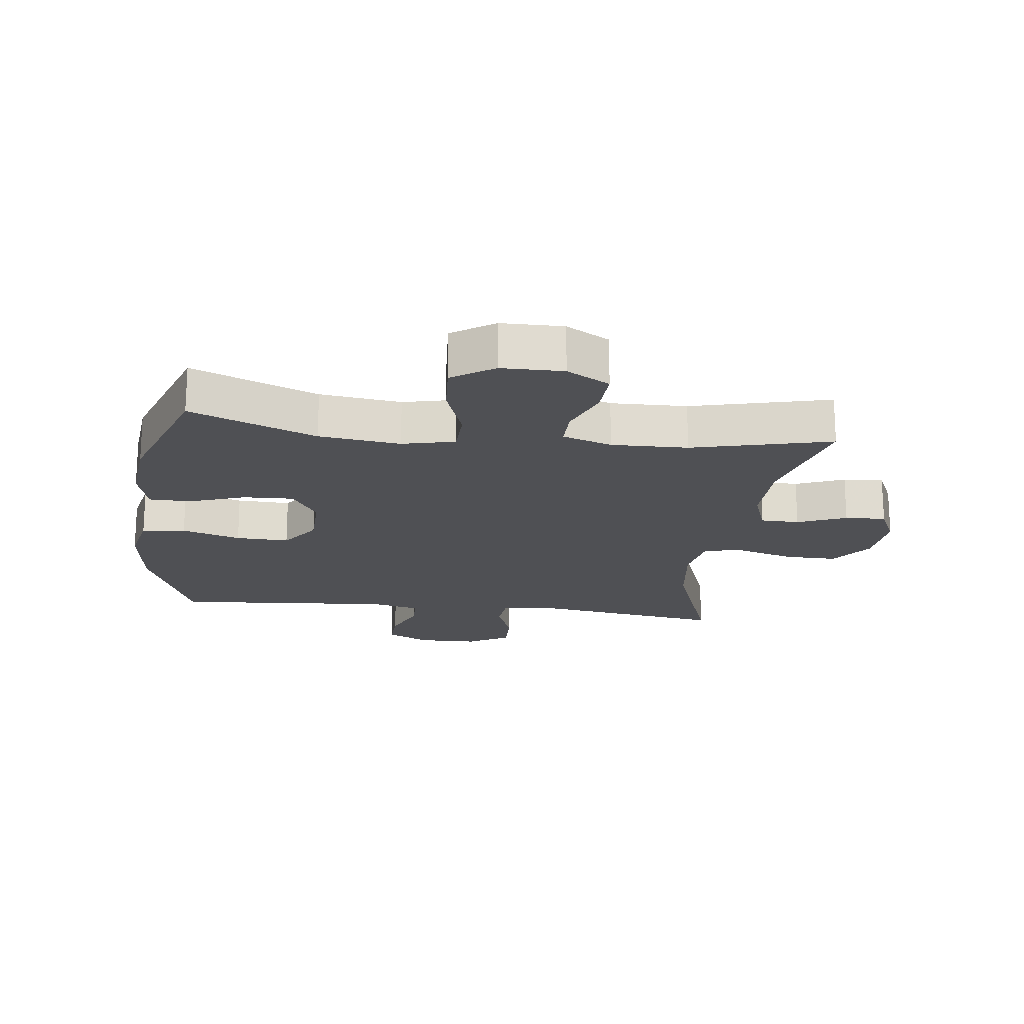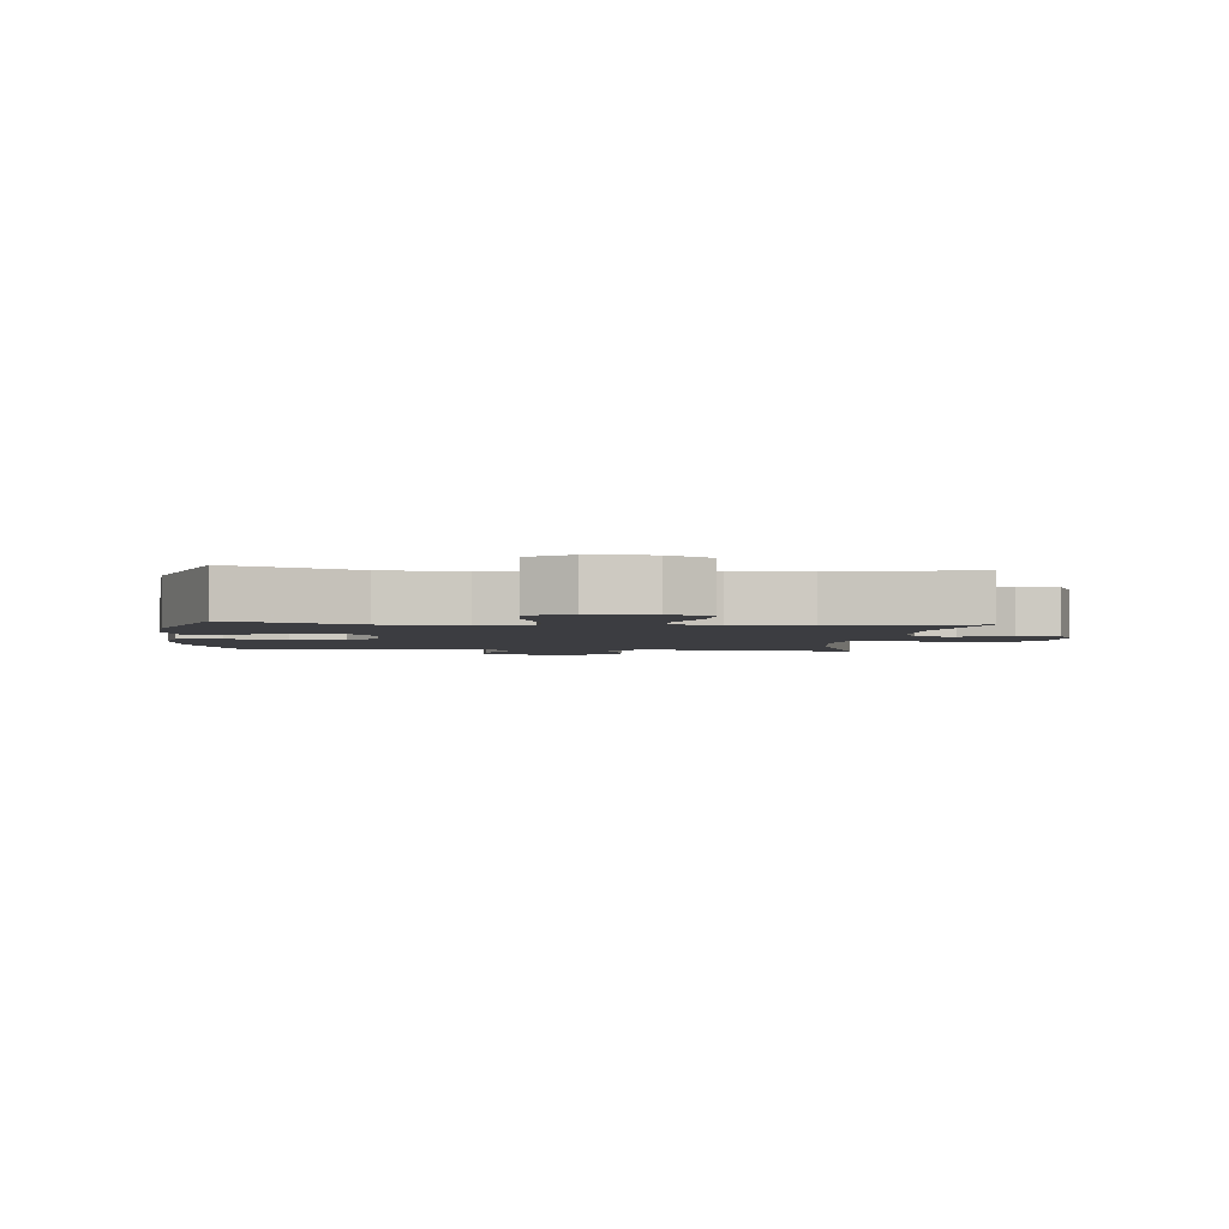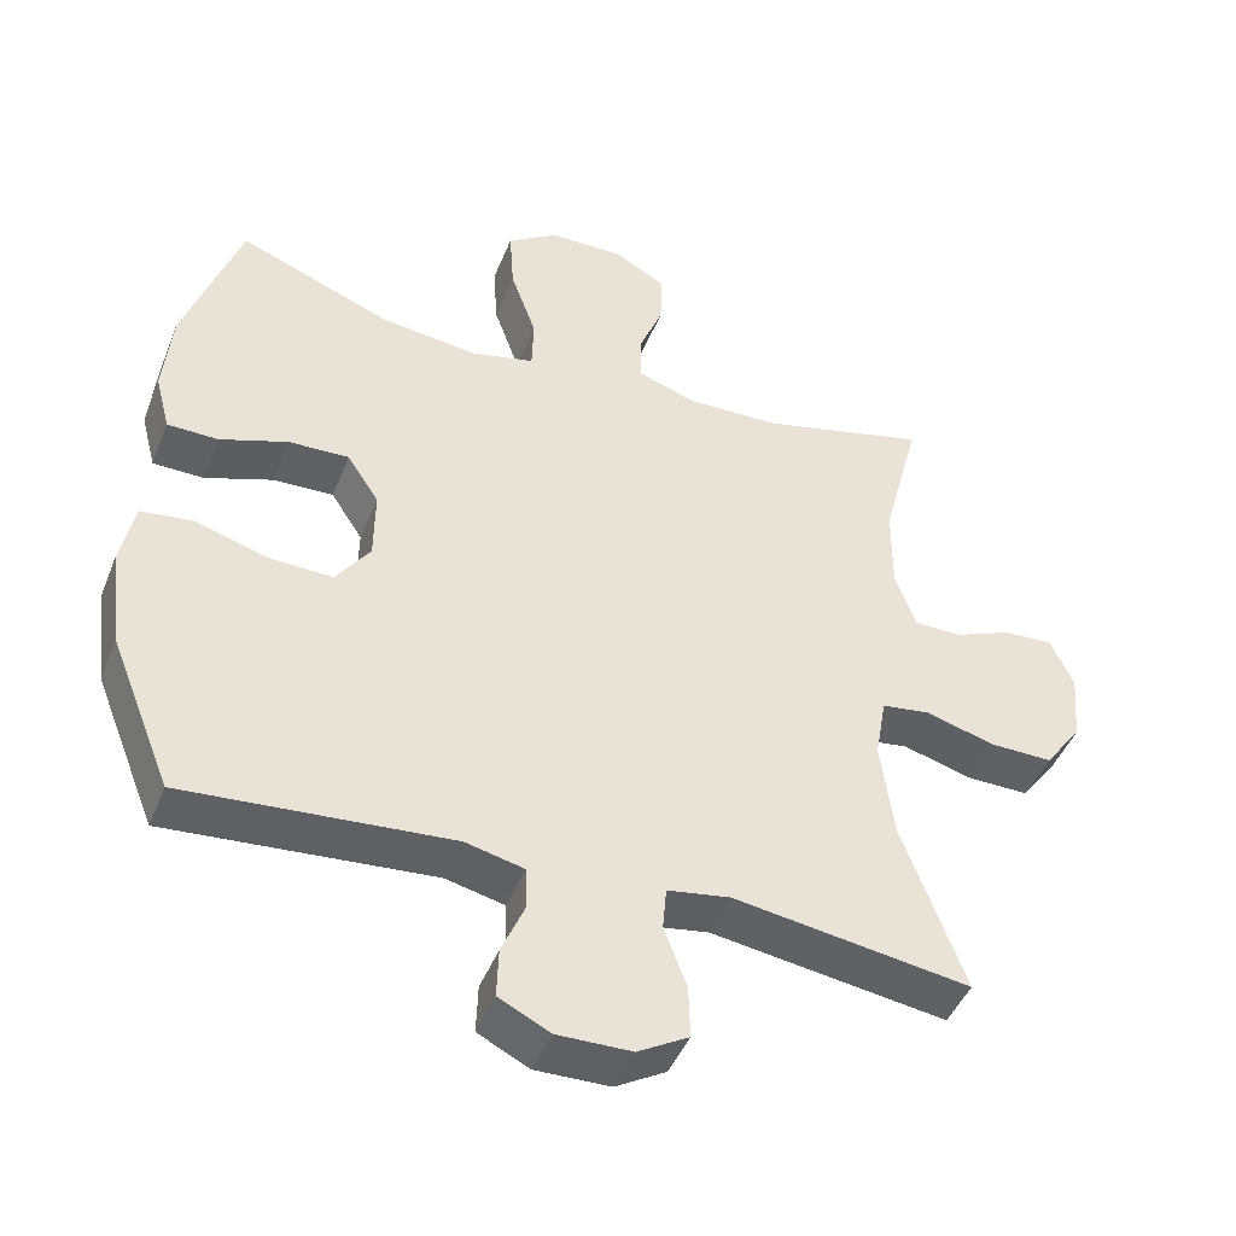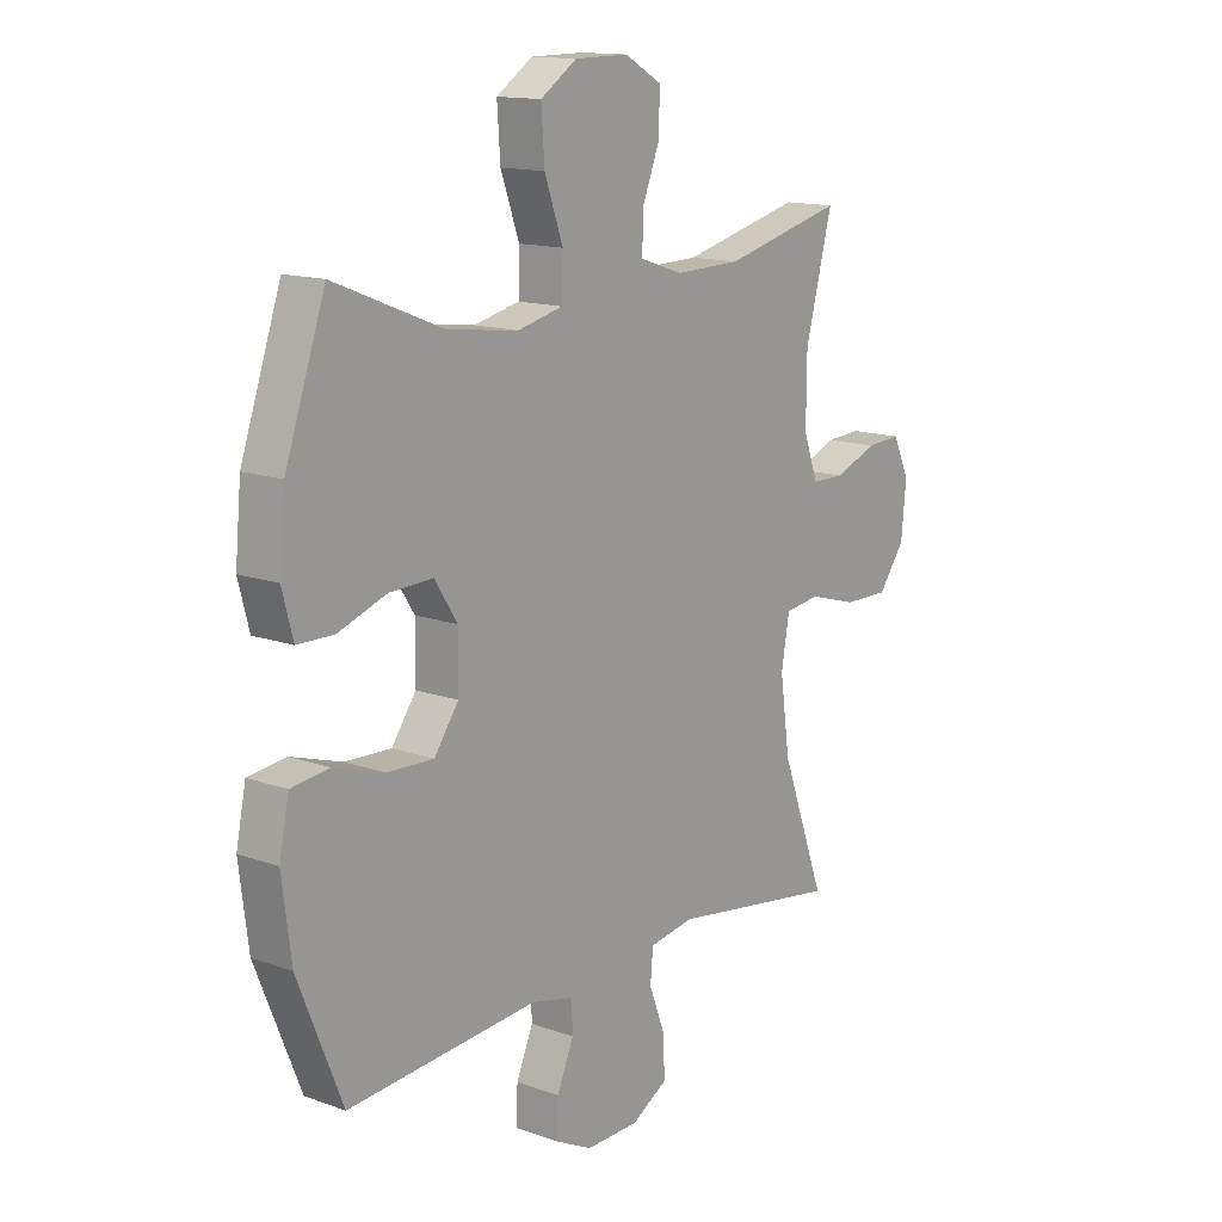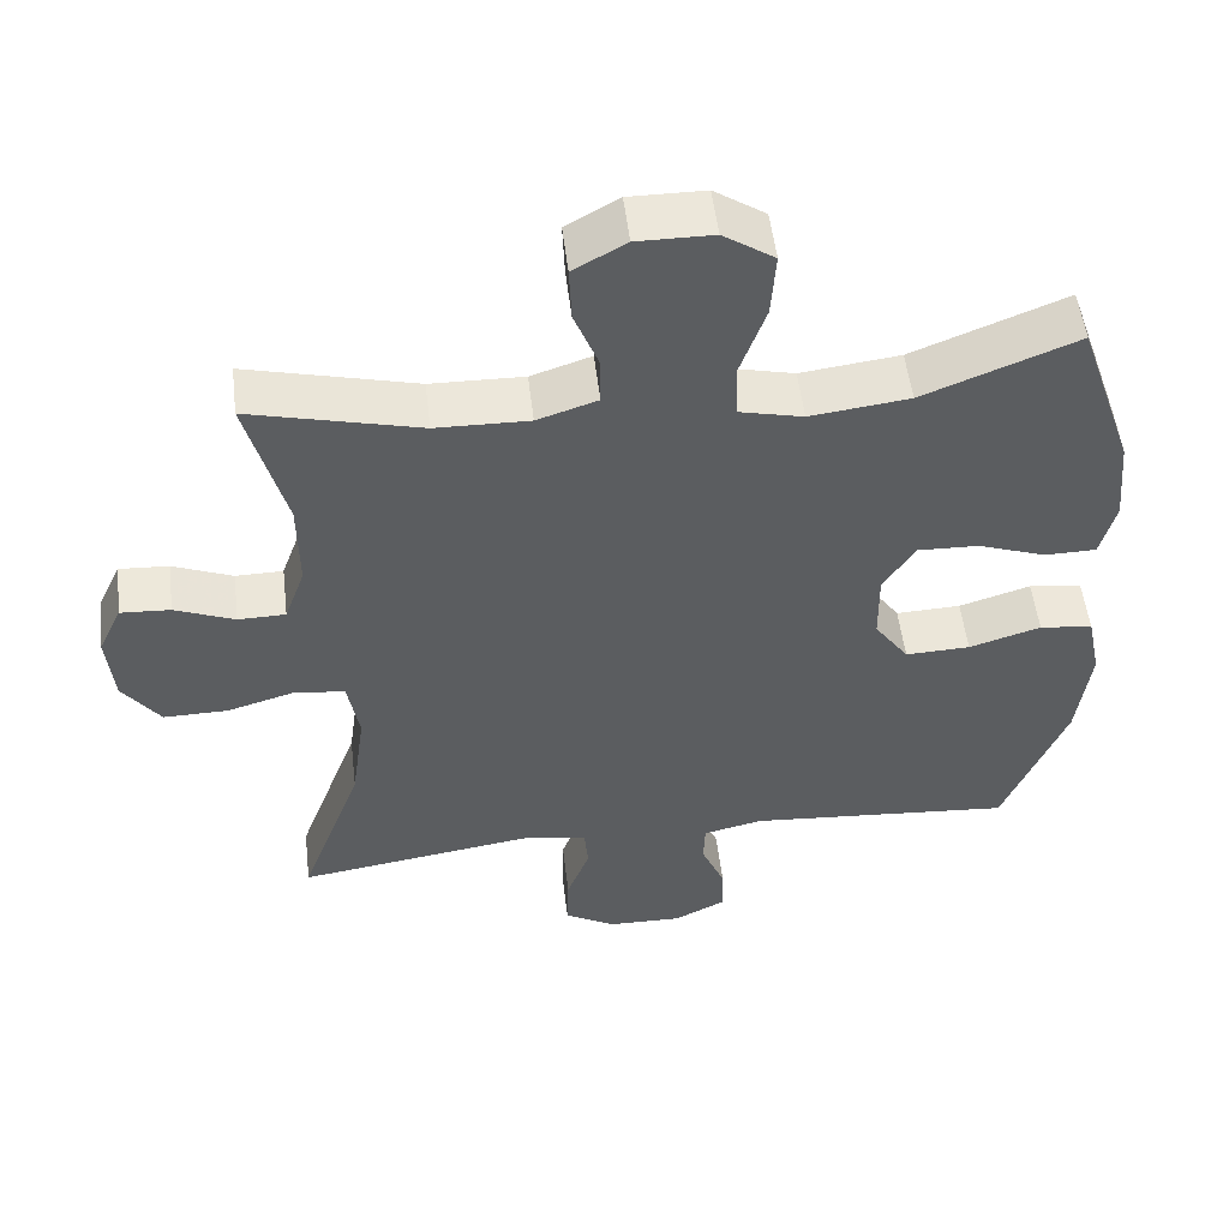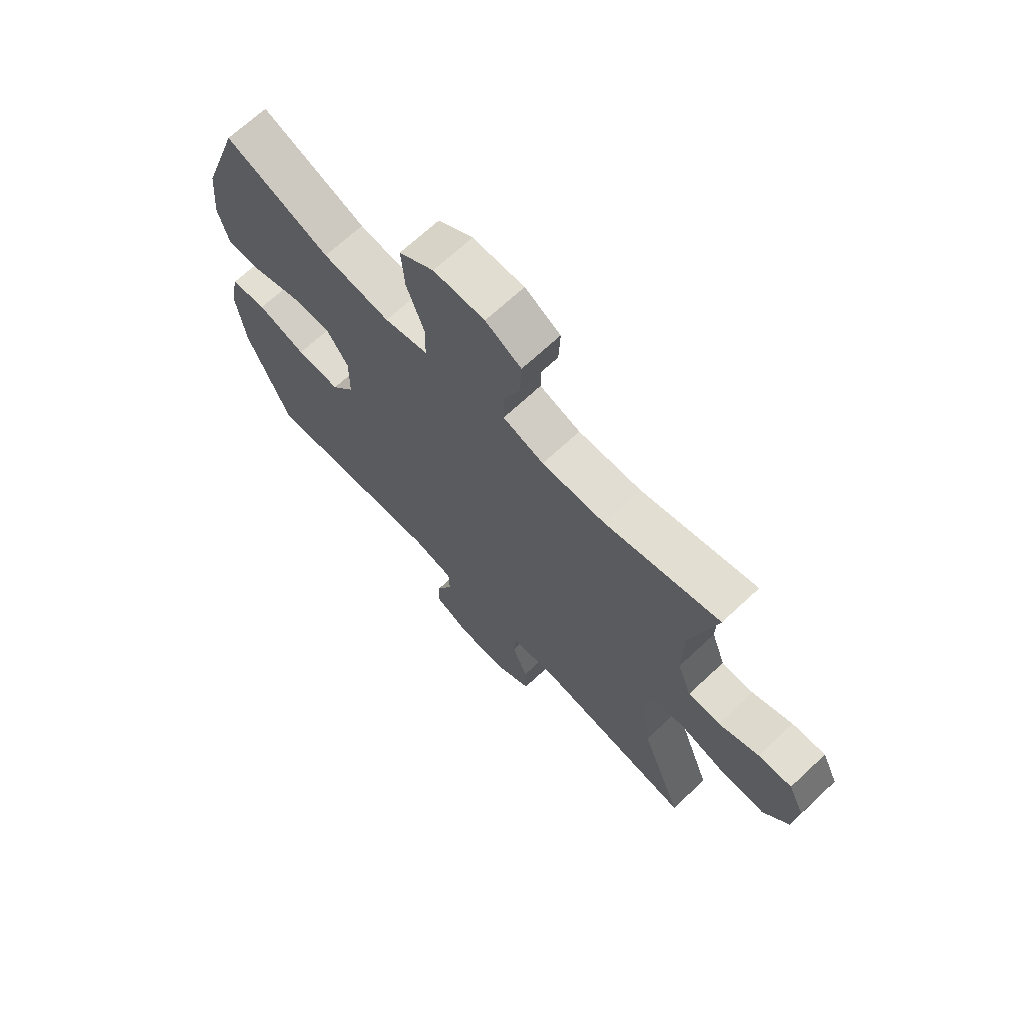
<metadata>
{"format":"obj","ext":"obj","renderer":"f3d","projection":"perspective","resolution":1024,"background":"white","views":[{"elev":-19.1,"azim":-7.3,"up":"+Y"},{"elev":-2.8,"azim":-5.6,"up":"+Y"},{"elev":-45.3,"azim":-21.1,"up":"+Z"},{"elev":14.0,"azim":-51.6,"up":"+Z"},{"elev":52.7,"azim":173.2,"up":"+Z"},{"elev":68.9,"azim":46.9,"up":"+Z"}]}
</metadata>
<code>
v -0.5 0.07 0.5
v -0.299 0.07 0.42
v -0.169 0.07 0.404
v -0.085 0.07 0.424
v -0.083 0.07 0.496
v -0.117 0.07 0.592
v -0.123 0.07 0.678
v -0.056 0.07 0.723
v 0.043 0.07 0.724
v 0.112 0.07 0.685
v 0.109 0.07 0.612
v 0.077 0.07 0.53
v 0.077 0.07 0.467
v 0.156 0.07 0.441
v 0.278 0.07 0.444
v 0.5 0.07 0.5
v 0.45 0.07 0.309
v 0.449 0.07 0.19
v 0.476 0.07 0.115
v 0.538 0.07 0.114
v 0.616 0.07 0.146
v 0.681 0.07 0.15
v 0.712 0.07 0.084
v 0.703 0.07 -0.012
v 0.654 0.07 -0.079
v 0.57 0.07 -0.078
v 0.48 0.07 -0.052
v 0.415 0.07 -0.061
v 0.4 0.07 -0.147
v 0.418 0.07 -0.277
v 0.5 0.07 -0.5
v 0.187 0.07 -0.454
v 0.104 0.07 -0.468
v 0.099 0.07 -0.525
v 0.129 0.07 -0.604
v 0.131 0.07 -0.675
v 0.064 0.07 -0.714
v -0.034 0.07 -0.716
v -0.102 0.07 -0.682
v -0.1 0.07 -0.617
v -0.069 0.07 -0.544
v -0.071 0.07 -0.489
v -0.149 0.07 -0.471
v -0.5 0.07 -0.5
v -0.582 0.07 -0.297
v -0.599 0.07 -0.164
v -0.581 0.07 -0.076
v -0.511 0.07 -0.067
v -0.417 0.07 -0.096
v -0.332 0.07 -0.099
v -0.287 0.07 -0.035
v -0.286 0.07 0.06
v -0.328 0.07 0.125
v -0.408 0.07 0.122
v -0.498 0.07 0.09
v -0.565 0.07 0.091
v -0.585 0.07 0.167
v -0.574 0.07 0.284
v -0.5 0 0.5
v -0.299 0 0.42
v -0.169 0 0.404
v -0.085 0 0.424
v -0.083 0 0.496
v -0.117 0 0.592
v -0.123 0 0.678
v -0.056 0 0.723
v 0.043 0 0.724
v 0.112 0 0.685
v 0.109 0 0.612
v 0.077 0 0.53
v 0.077 0 0.467
v 0.156 0 0.441
v 0.278 0 0.444
v 0.5 0 0.5
v 0.45 0 0.309
v 0.449 0 0.19
v 0.476 0 0.115
v 0.538 0 0.114
v 0.616 0 0.146
v 0.681 0 0.15
v 0.712 0 0.084
v 0.703 0 -0.012
v 0.654 0 -0.079
v 0.57 0 -0.078
v 0.48 0 -0.052
v 0.415 0 -0.061
v 0.4 0 -0.147
v 0.418 0 -0.277
v 0.5 0 -0.5
v 0.187 0 -0.454
v 0.104 0 -0.468
v 0.099 0 -0.525
v 0.129 0 -0.604
v 0.131 0 -0.675
v 0.064 0 -0.714
v -0.034 0 -0.716
v -0.102 0 -0.682
v -0.1 0 -0.617
v -0.069 0 -0.544
v -0.071 0 -0.489
v -0.149 0 -0.471
v -0.5 0 -0.5
v -0.582 0 -0.297
v -0.599 0 -0.164
v -0.581 0 -0.076
v -0.511 0 -0.067
v -0.417 0 -0.096
v -0.332 0 -0.099
v -0.287 0 -0.035
v -0.286 0 0.06
v -0.328 0 0.125
v -0.408 0 0.122
v -0.498 0 0.09
v -0.565 0 0.091
v -0.585 0 0.167
v -0.574 0 0.284
f 57 58 1 2
f 54 55 56 57
f 53 54 57 2
f 52 53 2 3
f 51 52 3 4
f 46 47 48 49
f 46 49 50
f 43 44 45 46
f 42 43 46 50
f 38 39 40 41
f 38 41 42
f 37 38 42
f 34 35 36 37
f 33 34 37 42
f 32 33 42 50
f 30 31 32 50
f 24 25 26 27
f 24 27 28
f 23 24 28
f 20 21 22 23
f 19 20 23 28
f 18 19 28
f 17 18 28 29
f 15 16 17
f 14 15 17 29
f 9 10 11 12
f 9 12 13
f 8 9 13
f 5 6 7 8
f 4 5 8 13
f 51 4 13 14
f 30 50 51
f 14 29 30 51
f 60 59 116 115
f 115 114 113 112
f 60 115 112 111
f 61 60 111 110
f 62 61 110 109
f 107 106 105 104
f 108 107 104
f 104 103 102 101
f 108 104 101 100
f 99 98 97 96
f 100 99 96
f 100 96 95
f 95 94 93 92
f 100 95 92 91
f 108 100 91 90
f 108 90 89 88
f 85 84 83 82
f 86 85 82
f 86 82 81
f 81 80 79 78
f 86 81 78 77
f 86 77 76
f 87 86 76 75
f 75 74 73
f 87 75 73 72
f 70 69 68 67
f 71 70 67
f 71 67 66
f 66 65 64 63
f 71 66 63 62
f 72 71 62 109
f 109 108 88
f 109 88 87 72
f 1 59 60 2
f 2 60 61 3
f 3 61 62 4
f 4 62 63 5
f 5 63 64 6
f 6 64 65 7
f 7 65 66 8
f 8 66 67 9
f 9 67 68 10
f 10 68 69 11
f 11 69 70 12
f 12 70 71 13
f 13 71 72 14
f 14 72 73 15
f 15 73 74 16
f 16 74 75 17
f 17 75 76 18
f 18 76 77 19
f 19 77 78 20
f 20 78 79 21
f 21 79 80 22
f 22 80 81 23
f 23 81 82 24
f 24 82 83 25
f 25 83 84 26
f 26 84 85 27
f 27 85 86 28
f 28 86 87 29
f 29 87 88 30
f 30 88 89 31
f 31 89 90 32
f 32 90 91 33
f 33 91 92 34
f 34 92 93 35
f 35 93 94 36
f 36 94 95 37
f 37 95 96 38
f 38 96 97 39
f 39 97 98 40
f 40 98 99 41
f 41 99 100 42
f 42 100 101 43
f 43 101 102 44
f 44 102 103 45
f 45 103 104 46
f 46 104 105 47
f 47 105 106 48
f 48 106 107 49
f 49 107 108 50
f 50 108 109 51
f 51 109 110 52
f 52 110 111 53
f 53 111 112 54
f 54 112 113 55
f 55 113 114 56
f 56 114 115 57
f 57 115 116 58
f 58 116 59 1

</code>
